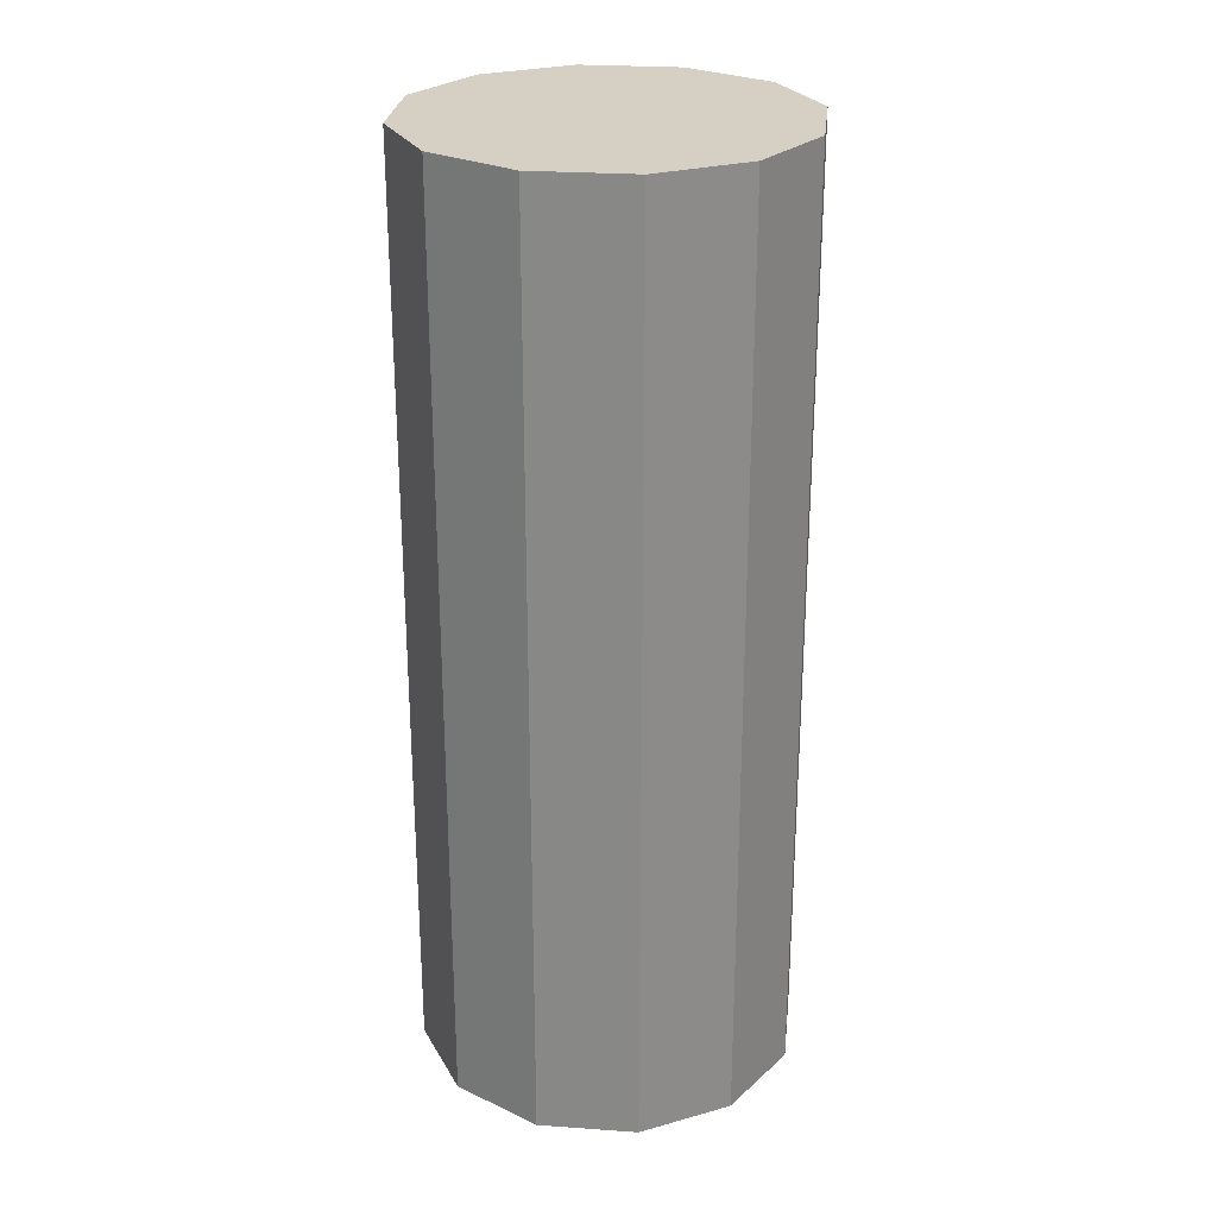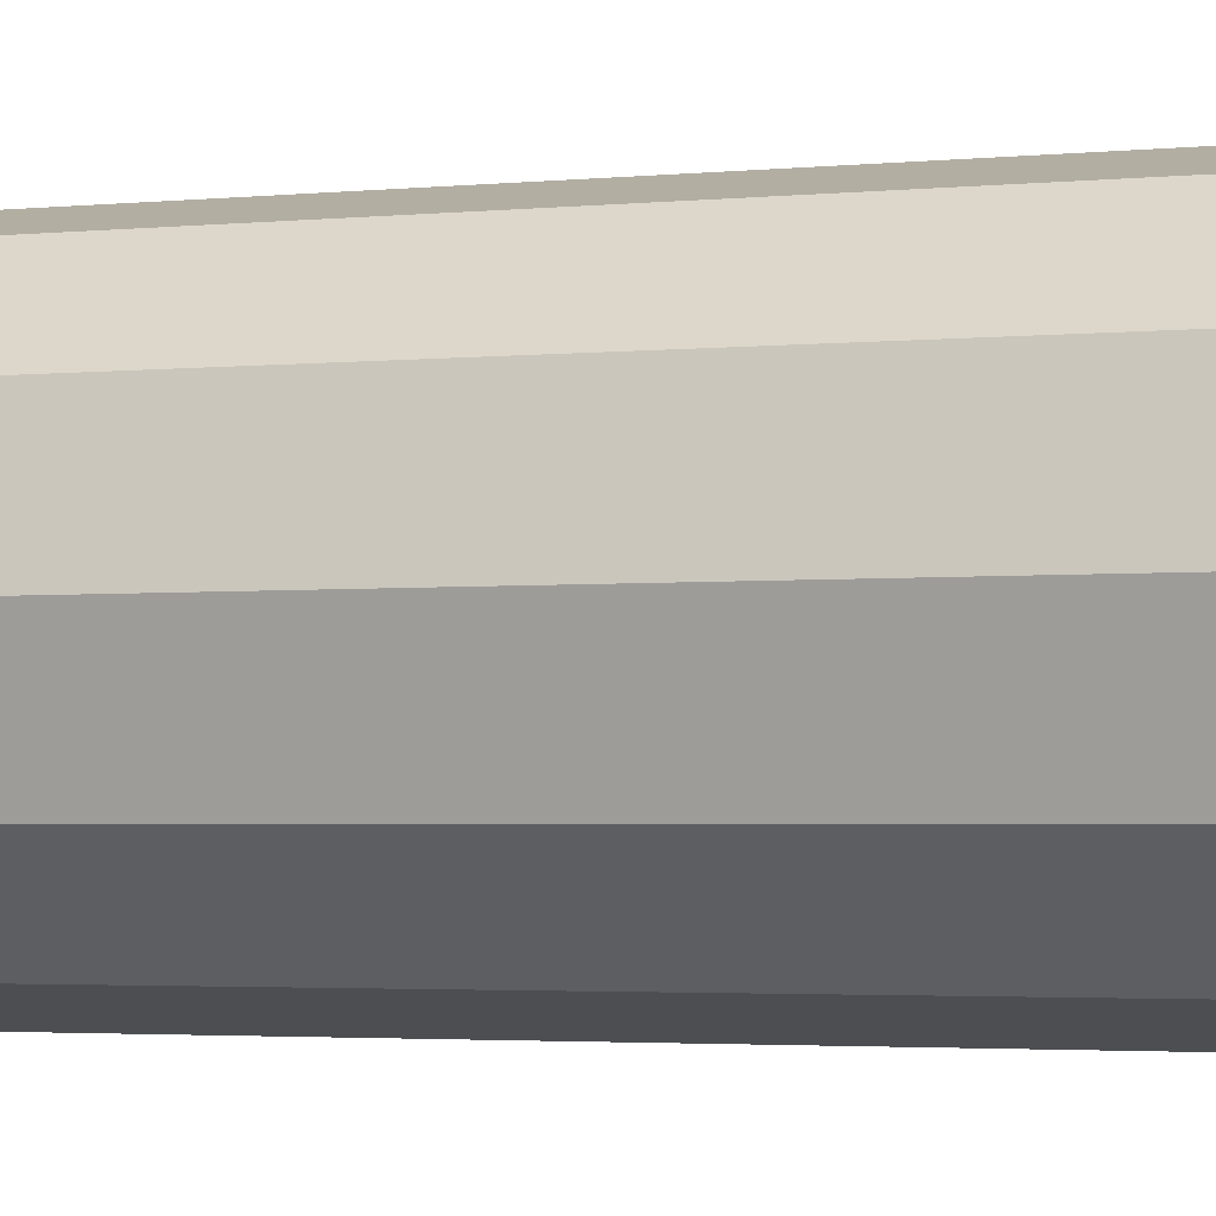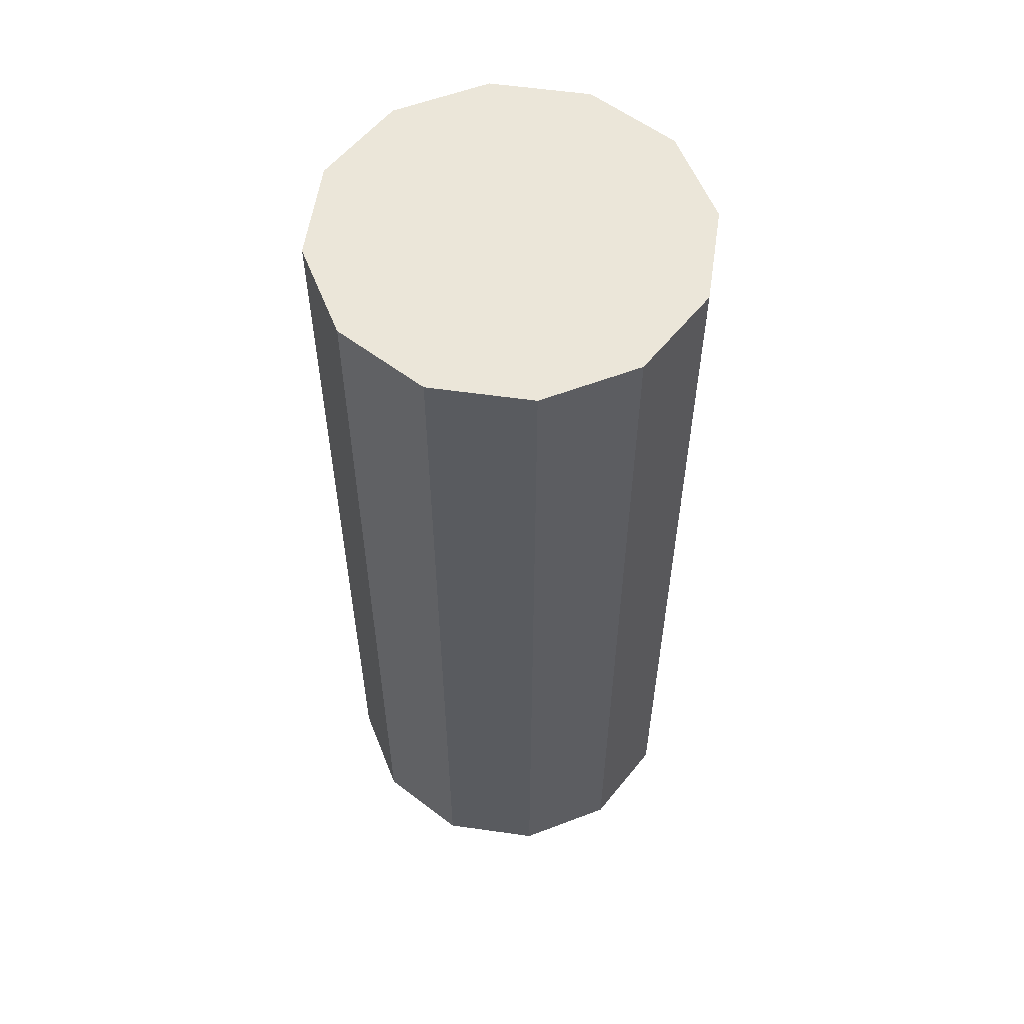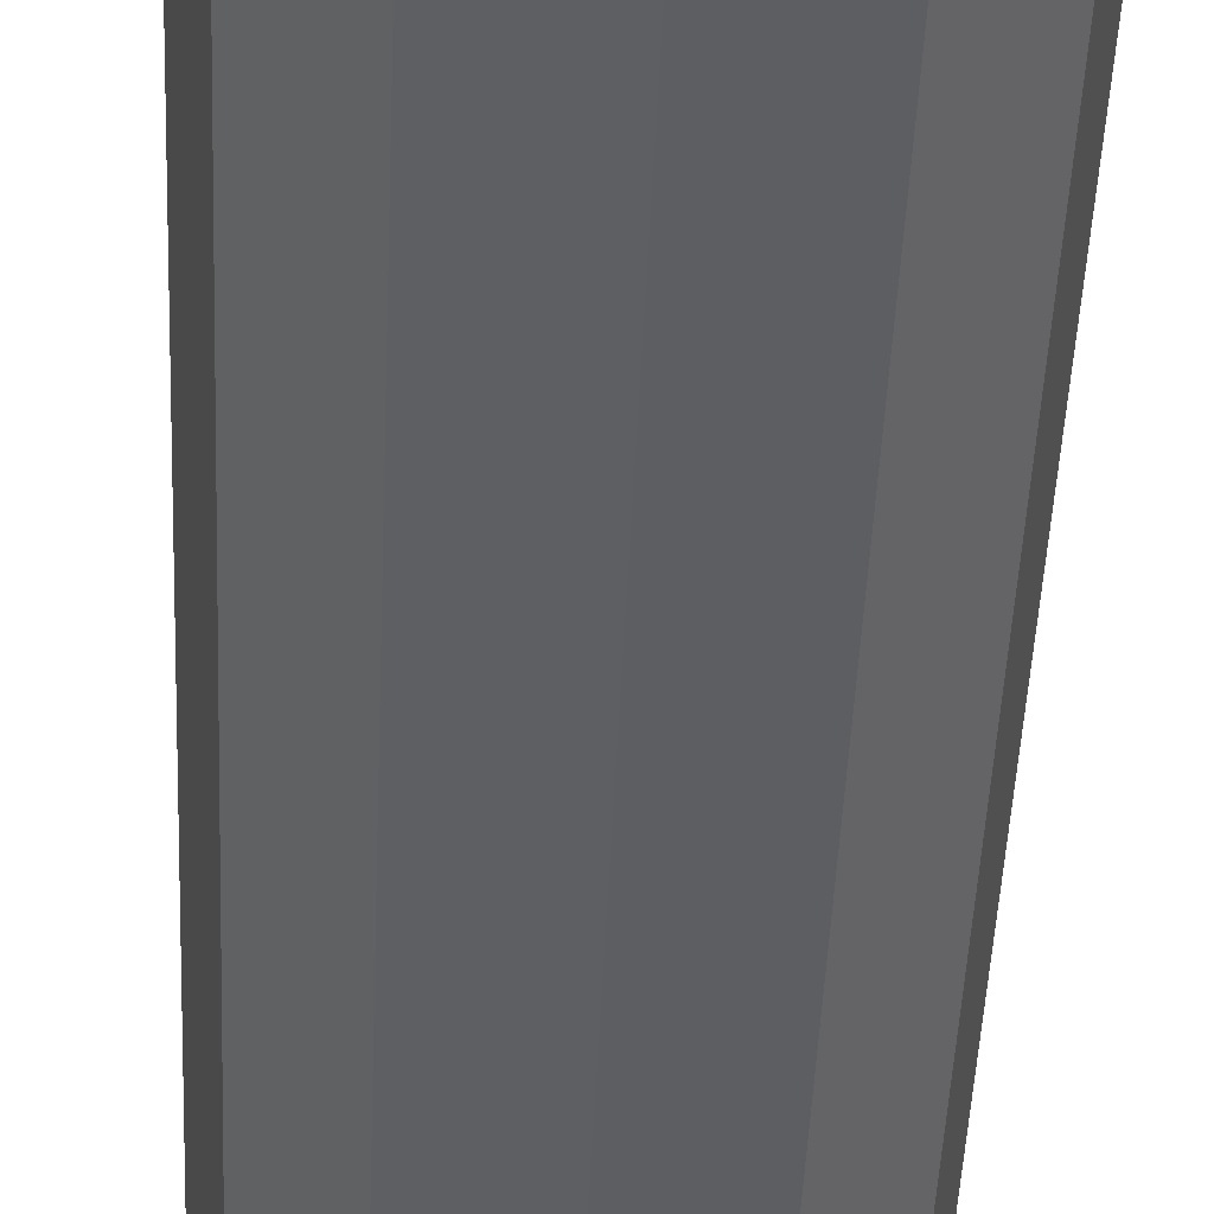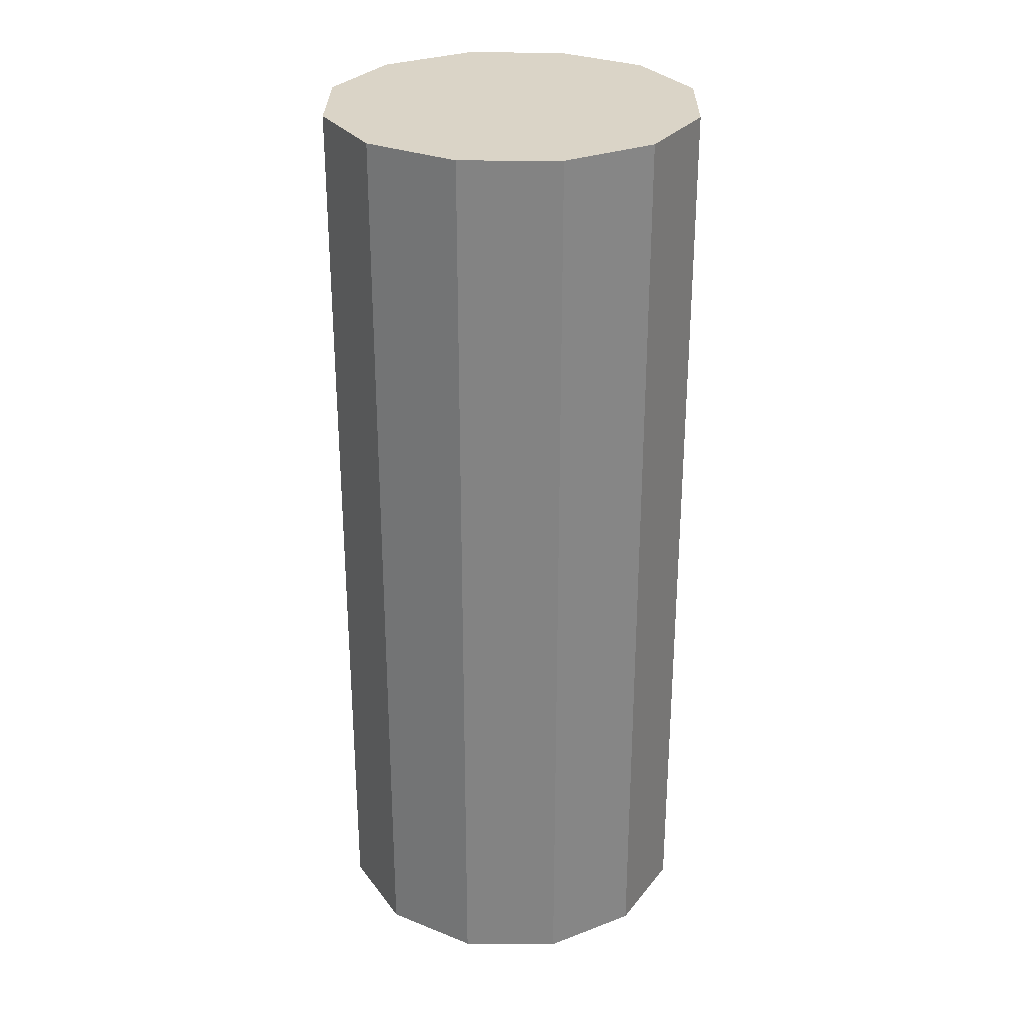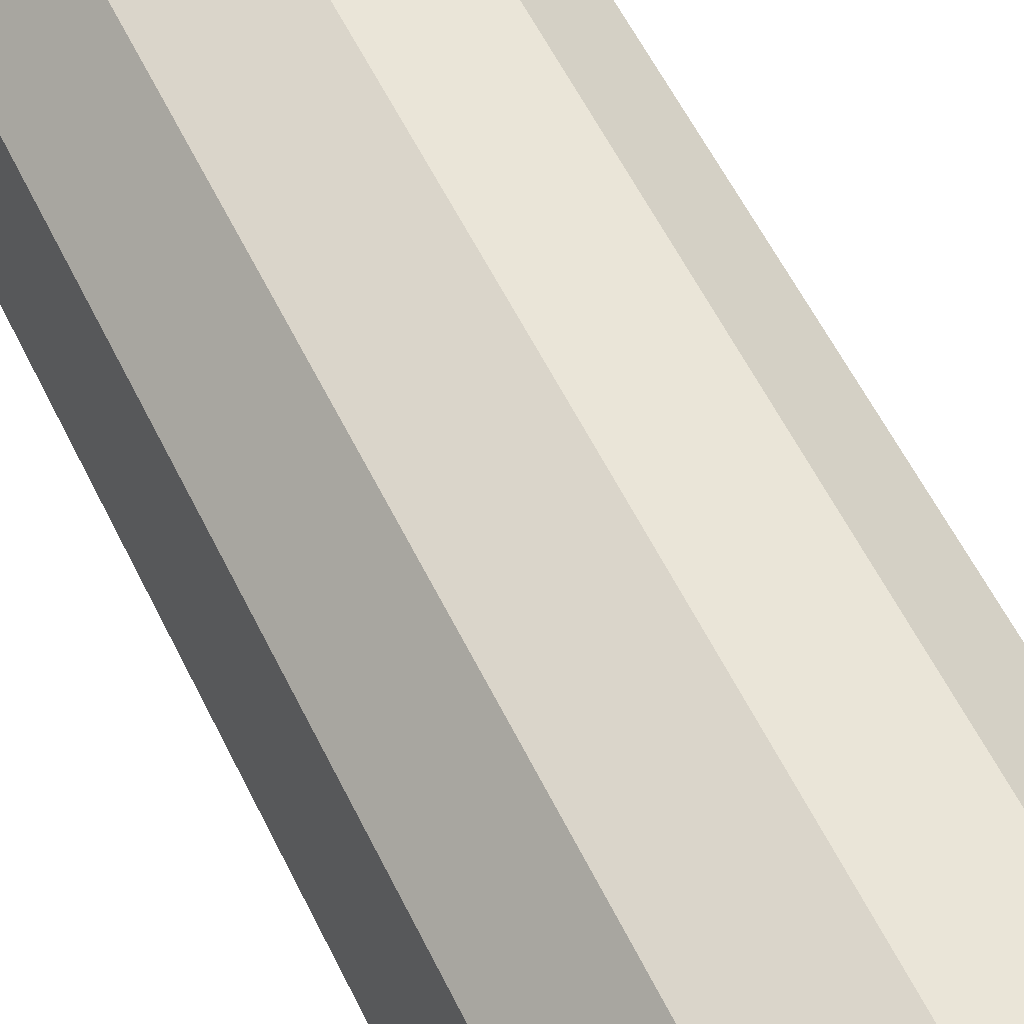
<metadata>
{"format":"obj","ext":"obj","renderer":"f3d","projection":"perspective","resolution":1024,"background":"white","views":[{"elev":26.4,"azim":141.3,"up":"+Y"},{"elev":-2.7,"azim":110.9,"up":"+Z"},{"elev":57.1,"azim":113.4,"up":"+Y"},{"elev":-49.7,"azim":-2.6,"up":"+Z"},{"elev":28.9,"azim":-74.4,"up":"+Y"},{"elev":58.7,"azim":153.9,"up":"+Z"}]}
</metadata>
<code>
v 0.1179 -1.072 -0.06802
v 0.06813 -1.072 -0.1178
v 0.000112 -1.072 -0.136
v -0.06791 -1.072 -0.1178
v -0.1177 -1.072 -0.06802
v -0.1359 -1.072 -0
v -0.1177 -1.072 0.06802
v -0.06791 -1.072 0.1178
v 0.000112 -1.072 0.136
v 0.06813 -1.072 0.1178
v 0.1179 -1.072 0.06802
v 0.1362 -1.072 -0
v 0.1179 -0.4054 -0.06802
v 0.06813 -0.4054 -0.1178
v 0.000112 -0.4054 -0.136
v -0.06791 -0.4054 -0.1178
v -0.1177 -0.4054 -0.06802
v -0.1359 -0.4054 -0
v -0.1177 -0.4054 0.06802
v -0.06791 -0.4054 0.1178
v 0.000112 -0.4054 0.136
v 0.06813 -0.4054 0.1178
v 0.1179 -0.4054 0.06802
v 0.1362 -0.4054 -0
v 0.000112 -1.072 -0
v 0.000112 -0.4054 -0
f 1 2 13
f 13 2 14
f 2 3 14
f 14 3 15
f 3 4 15
f 15 4 16
f 4 5 16
f 16 5 17
f 5 6 17
f 17 6 18
f 6 7 18
f 18 7 19
f 7 8 19
f 19 8 20
f 8 9 20
f 20 9 21
f 9 10 21
f 21 10 22
f 10 11 22
f 22 11 23
f 11 12 23
f 23 12 24
f 12 1 24
f 24 1 13
f 2 1 25
f 3 2 25
f 4 3 25
f 5 4 25
f 6 5 25
f 7 6 25
f 8 7 25
f 9 8 25
f 10 9 25
f 11 10 25
f 12 11 25
f 1 12 25
f 13 14 26
f 14 15 26
f 15 16 26
f 16 17 26
f 17 18 26
f 18 19 26
f 19 20 26
f 20 21 26
f 21 22 26
f 22 23 26
f 23 24 26
f 24 13 26

</code>
